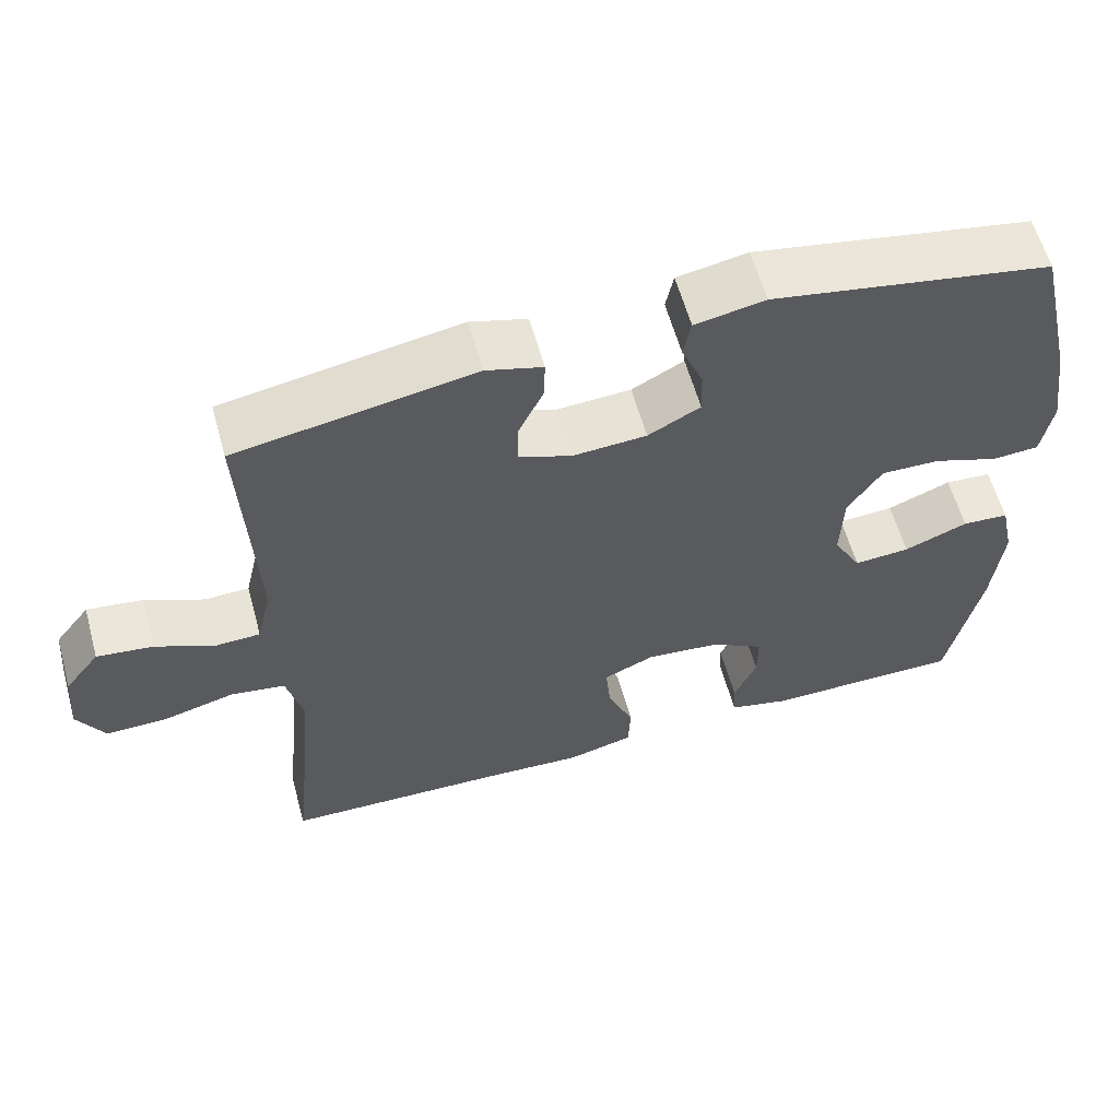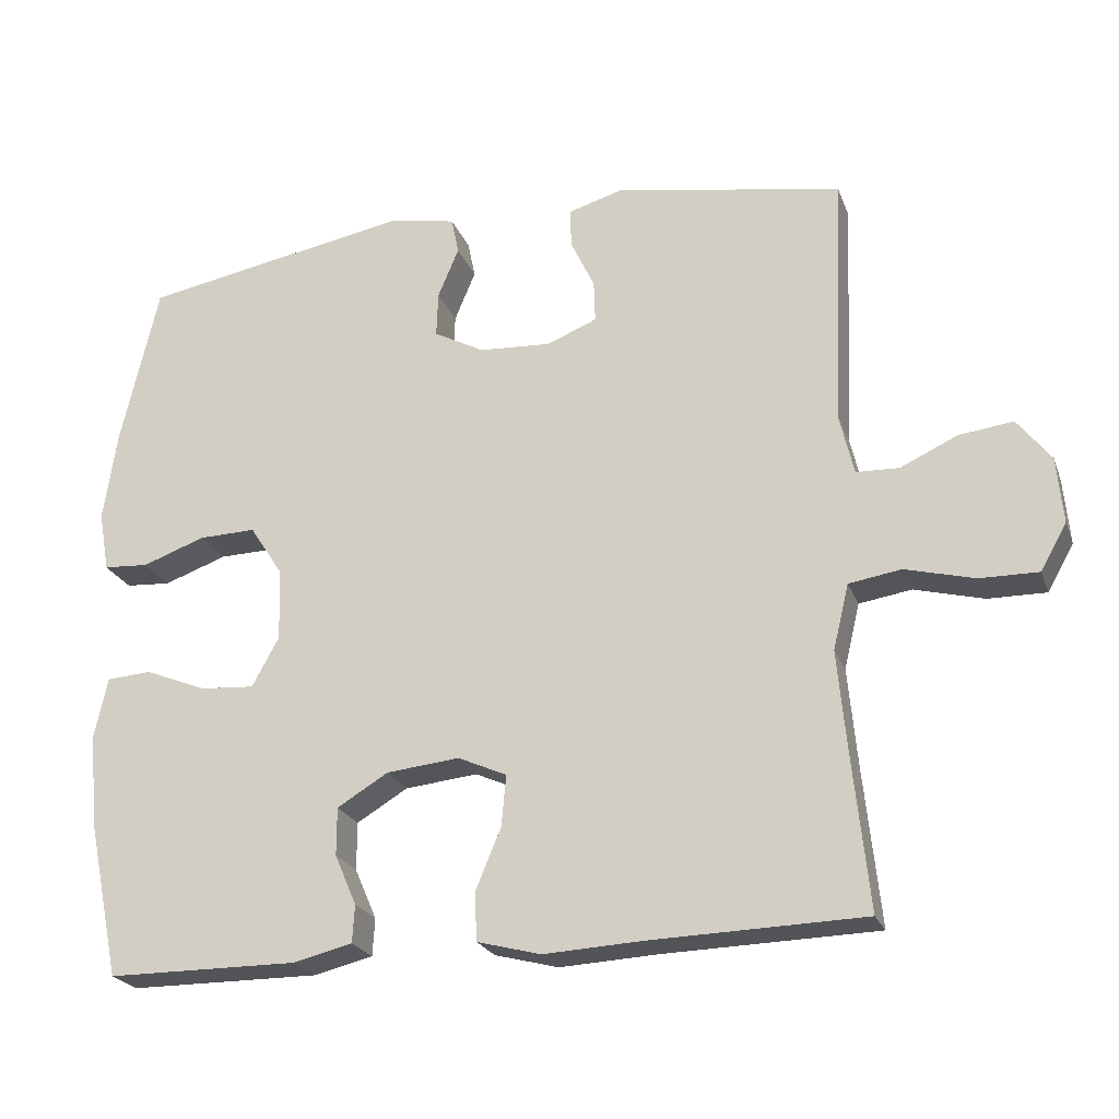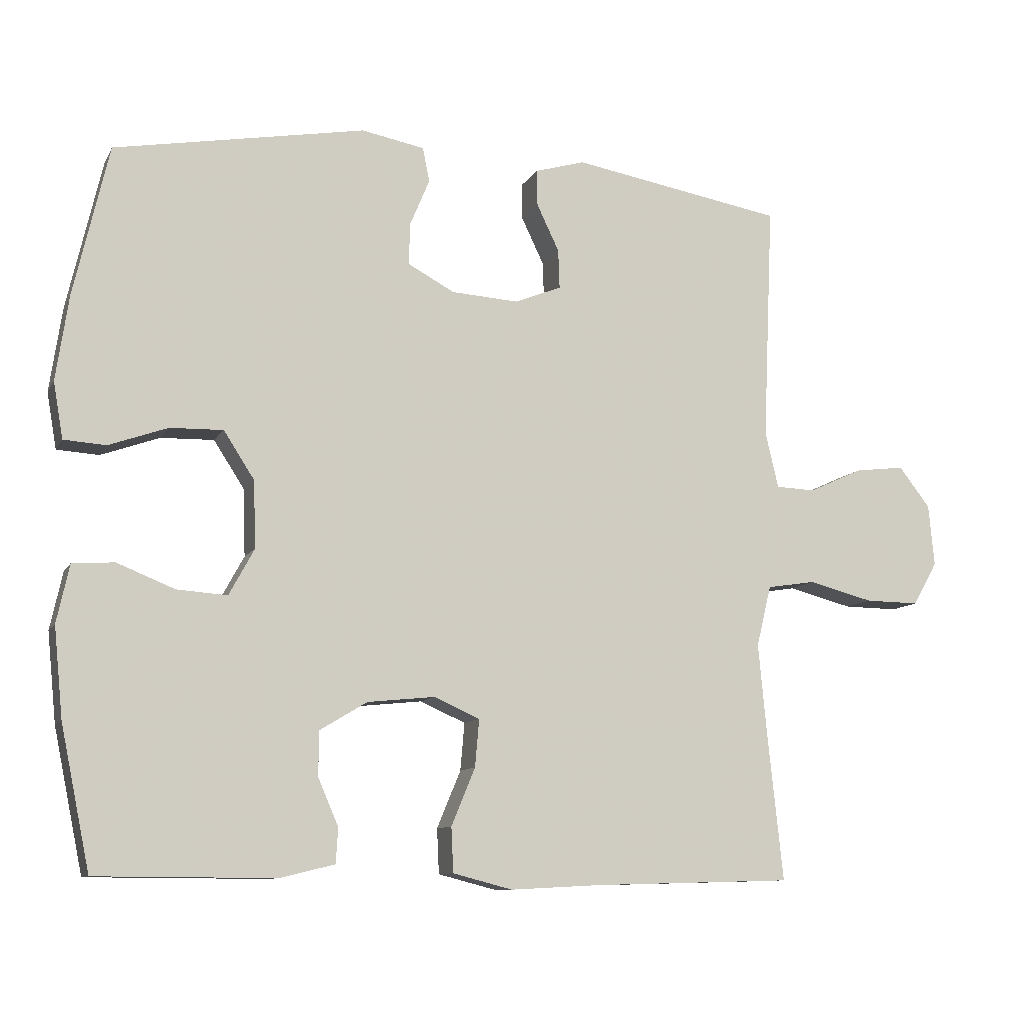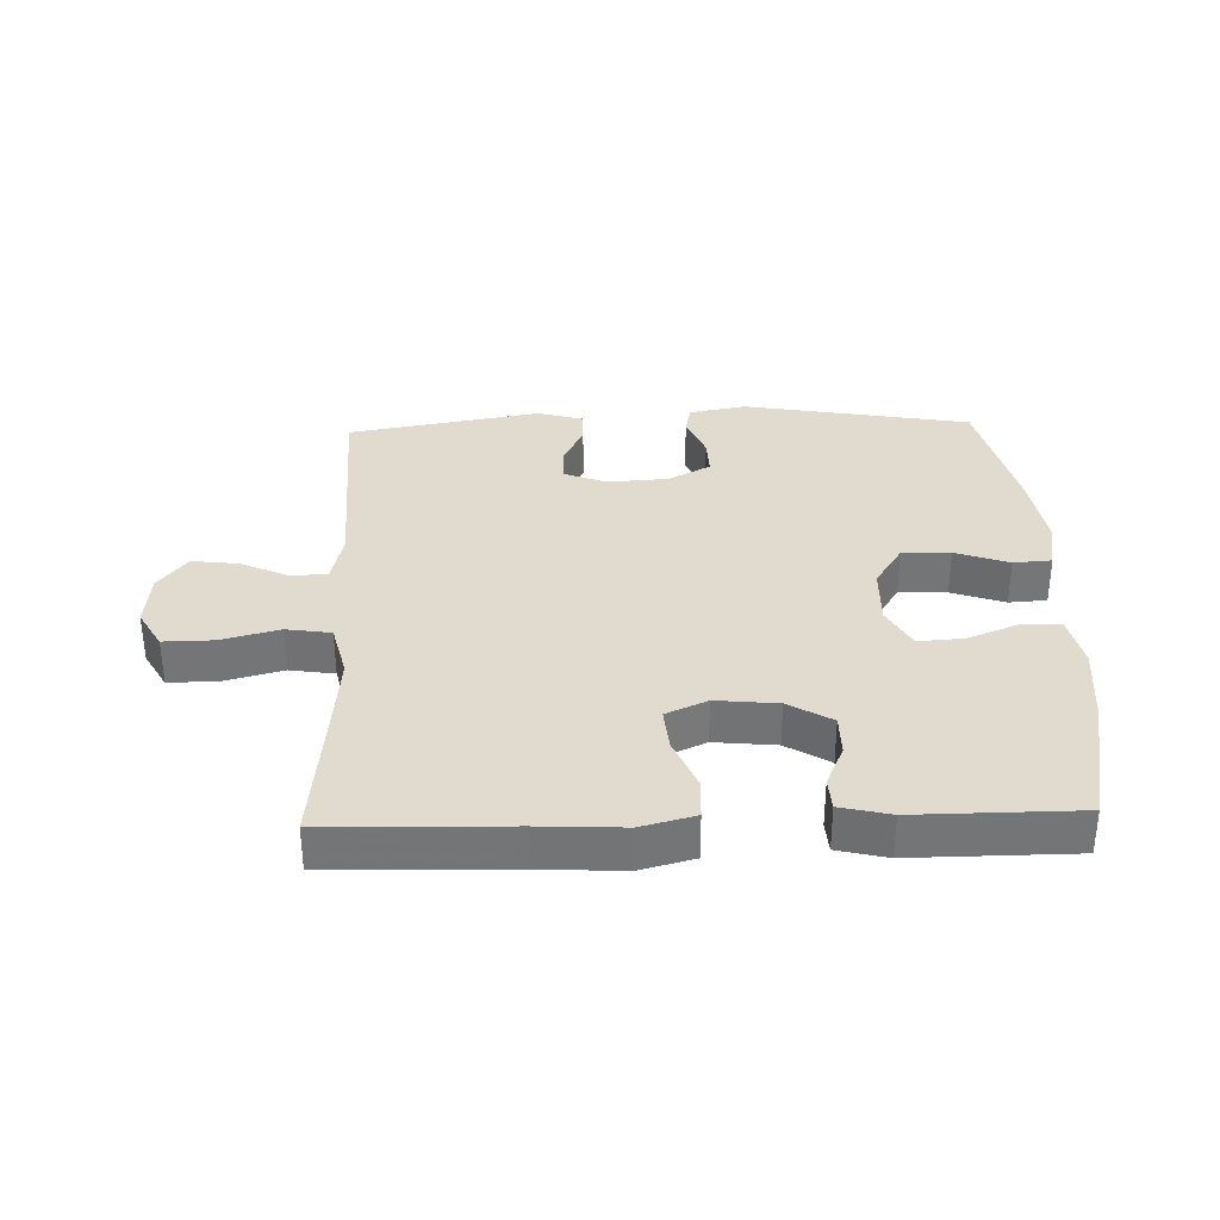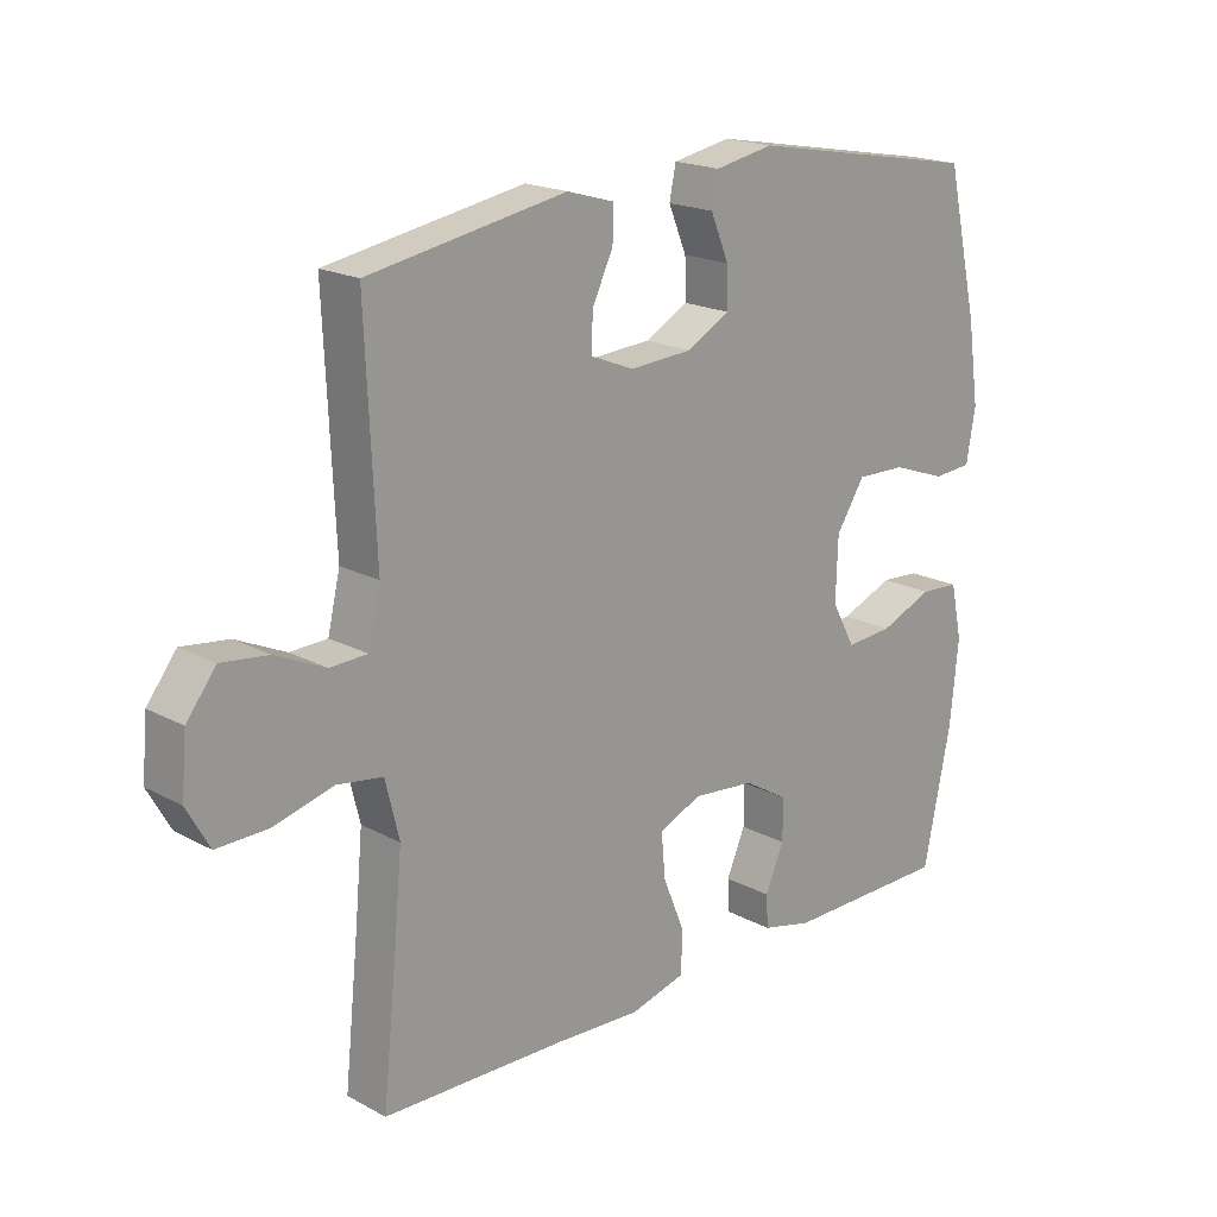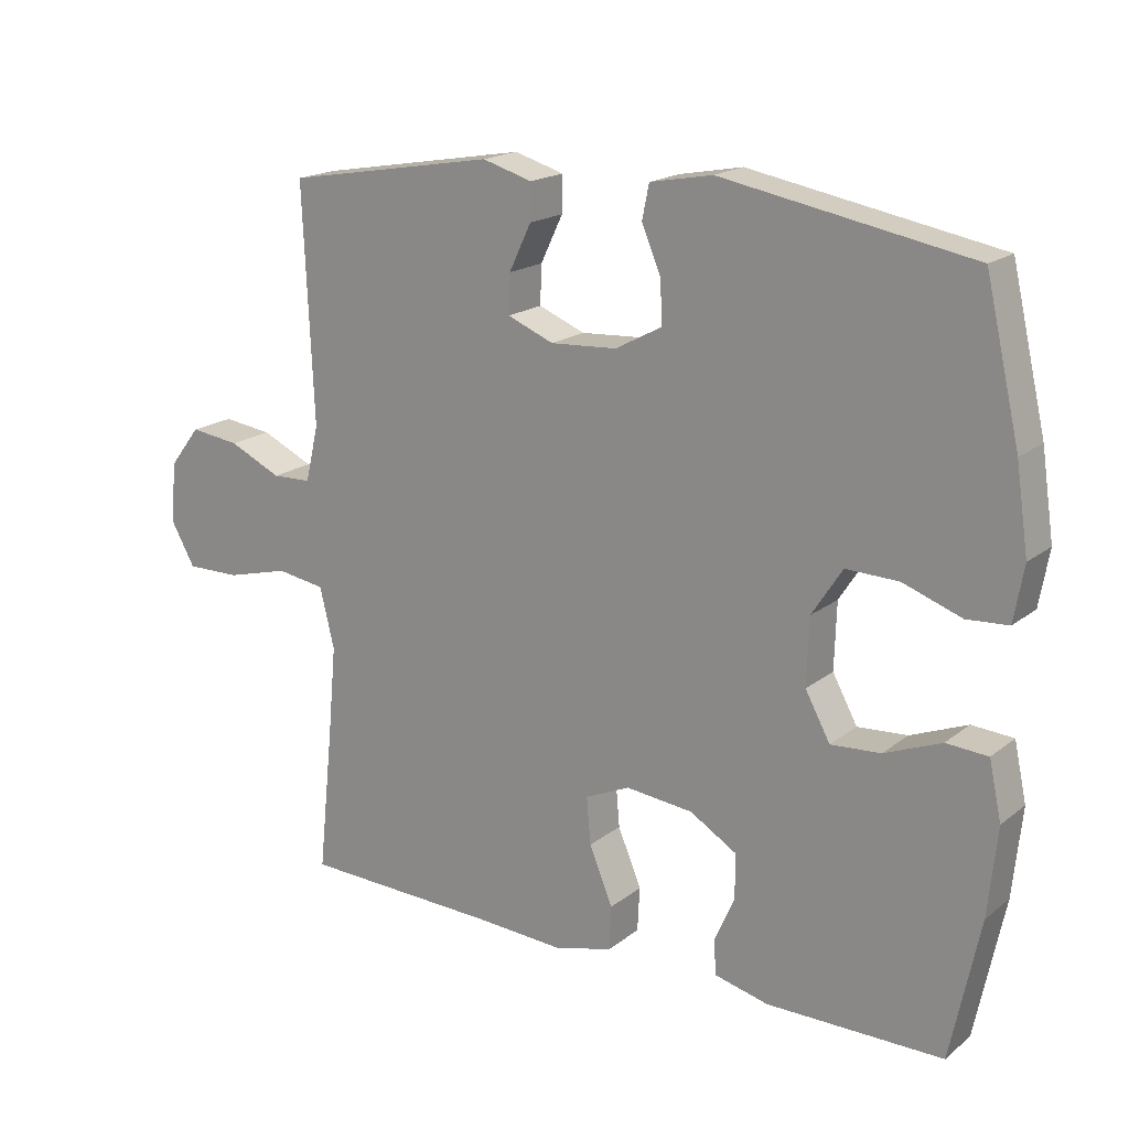
<metadata>
{"format":"obj","ext":"obj","renderer":"f3d","projection":"perspective","resolution":1024,"background":"white","views":[{"elev":59.8,"azim":164.5,"up":"+Z"},{"elev":-23.0,"azim":17.5,"up":"+Z"},{"elev":-10.1,"azim":-18.3,"up":"+Z"},{"elev":33.7,"azim":178.1,"up":"+Y"},{"elev":19.1,"azim":135.3,"up":"+Z"},{"elev":18.3,"azim":-145.5,"up":"+Z"}]}
</metadata>
<code>
v 0.5 0.07 -0.5
v 0.216 0.07 -0.508
v 0.085 0.07 -0.515
v 0 0.07 -0.493
v -0.003 0.07 -0.429
v 0.031 0.07 -0.347
v 0.037 0.07 -0.279
v -0.028 0.07 -0.25
v -0.125 0.07 -0.26
v -0.193 0.07 -0.301
v -0.193 0.07 -0.365
v -0.164 0.07 -0.432
v -0.167 0.07 -0.482
v -0.245 0.07 -0.501
v -0.5 0.07 -0.5
v -0.542 0.07 -0.297
v -0.555 0.07 -0.169
v -0.537 0.07 -0.086
v -0.477 0.07 -0.082
v -0.395 0.07 -0.115
v -0.323 0.07 -0.12
v -0.287 0.07 -0.054
v -0.29 0.07 0.042
v -0.334 0.07 0.11
v -0.41 0.07 0.108
v -0.494 0.07 0.078
v -0.554 0.07 0.082
v -0.568 0.07 0.162
v -0.55 0.07 0.284
v -0.5 0.07 0.5
v -0.141 0.07 0.565
v -0.051 0.07 0.548
v -0.041 0.07 0.499
v -0.069 0.07 0.432
v -0.071 0.07 0.372
v -0.004 0.07 0.336
v 0.092 0.07 0.33
v 0.159 0.07 0.357
v 0.157 0.07 0.413
v 0.125 0.07 0.48
v 0.124 0.07 0.532
v 0.196 0.07 0.553
v 0.5 0.07 0.5
v 0.485 0.07 0.161
v 0.504 0.07 0.08
v 0.561 0.07 0.078
v 0.637 0.07 0.113
v 0.709 0.07 0.122
v 0.754 0.07 0.064
v 0.762 0.07 -0.024
v 0.727 0.07 -0.086
v 0.649 0.07 -0.085
v 0.557 0.07 -0.061
v 0.487 0.07 -0.072
v 0.466 0.07 -0.159
v 0.478 0.07 -0.289
v 0.5 0 -0.5
v 0.216 0 -0.508
v 0.085 0 -0.515
v 0 0 -0.493
v -0.003 0 -0.429
v 0.031 0 -0.347
v 0.037 0 -0.279
v -0.028 0 -0.25
v -0.125 0 -0.26
v -0.193 0 -0.301
v -0.193 0 -0.365
v -0.164 0 -0.432
v -0.167 0 -0.482
v -0.245 0 -0.501
v -0.5 0 -0.5
v -0.542 0 -0.297
v -0.555 0 -0.169
v -0.537 0 -0.086
v -0.477 0 -0.082
v -0.395 0 -0.115
v -0.323 0 -0.12
v -0.287 0 -0.054
v -0.29 0 0.042
v -0.334 0 0.11
v -0.41 0 0.108
v -0.494 0 0.078
v -0.554 0 0.082
v -0.568 0 0.162
v -0.55 0 0.284
v -0.5 0 0.5
v -0.141 0 0.565
v -0.051 0 0.548
v -0.041 0 0.499
v -0.069 0 0.432
v -0.071 0 0.372
v -0.004 0 0.336
v 0.092 0 0.33
v 0.159 0 0.357
v 0.157 0 0.413
v 0.125 0 0.48
v 0.124 0 0.532
v 0.196 0 0.553
v 0.5 0 0.5
v 0.485 0 0.161
v 0.504 0 0.08
v 0.561 0 0.078
v 0.637 0 0.113
v 0.709 0 0.122
v 0.754 0 0.064
v 0.762 0 -0.024
v 0.727 0 -0.086
v 0.649 0 -0.085
v 0.557 0 -0.061
v 0.487 0 -0.072
v 0.466 0 -0.159
v 0.478 0 -0.289
f 50 51 52 53
f 50 53 54
f 49 50 54
f 46 47 48 49
f 45 46 49 54
f 44 45 54 55
f 42 43 44 55
f 39 40 41 42
f 38 39 42 55
f 31 32 33 34
f 31 34 35
f 30 31 35
f 29 30 35 36
f 25 26 27 28
f 24 25 28 29
f 17 18 19 20
f 17 20 21
f 16 17 21
f 15 16 21
f 14 15 21 22
f 11 12 13 14
f 10 11 14 22
f 3 4 5 6
f 2 3 6 7
f 56 1 2 7
f 37 38 55 56
f 37 56 7 8
f 24 29 36 37
f 23 24 37 8
f 9 10 22 23
f 8 9 23
f 109 108 107 106
f 110 109 106
f 110 106 105
f 105 104 103 102
f 110 105 102 101
f 111 110 101 100
f 111 100 99 98
f 98 97 96 95
f 111 98 95 94
f 90 89 88 87
f 91 90 87
f 91 87 86
f 92 91 86 85
f 84 83 82 81
f 85 84 81 80
f 76 75 74 73
f 77 76 73
f 77 73 72
f 77 72 71
f 78 77 71 70
f 70 69 68 67
f 78 70 67 66
f 62 61 60 59
f 63 62 59 58
f 63 58 57 112
f 112 111 94 93
f 64 63 112 93
f 93 92 85 80
f 64 93 80 79
f 79 78 66 65
f 79 65 64
f 1 57 58 2
f 2 58 59 3
f 3 59 60 4
f 4 60 61 5
f 5 61 62 6
f 6 62 63 7
f 7 63 64 8
f 8 64 65 9
f 9 65 66 10
f 10 66 67 11
f 11 67 68 12
f 12 68 69 13
f 13 69 70 14
f 14 70 71 15
f 15 71 72 16
f 16 72 73 17
f 17 73 74 18
f 18 74 75 19
f 19 75 76 20
f 20 76 77 21
f 21 77 78 22
f 22 78 79 23
f 23 79 80 24
f 24 80 81 25
f 25 81 82 26
f 26 82 83 27
f 27 83 84 28
f 28 84 85 29
f 29 85 86 30
f 30 86 87 31
f 31 87 88 32
f 32 88 89 33
f 33 89 90 34
f 34 90 91 35
f 35 91 92 36
f 36 92 93 37
f 37 93 94 38
f 38 94 95 39
f 39 95 96 40
f 40 96 97 41
f 41 97 98 42
f 42 98 99 43
f 43 99 100 44
f 44 100 101 45
f 45 101 102 46
f 46 102 103 47
f 47 103 104 48
f 48 104 105 49
f 49 105 106 50
f 50 106 107 51
f 51 107 108 52
f 52 108 109 53
f 53 109 110 54
f 54 110 111 55
f 55 111 112 56
f 56 112 57 1

</code>
